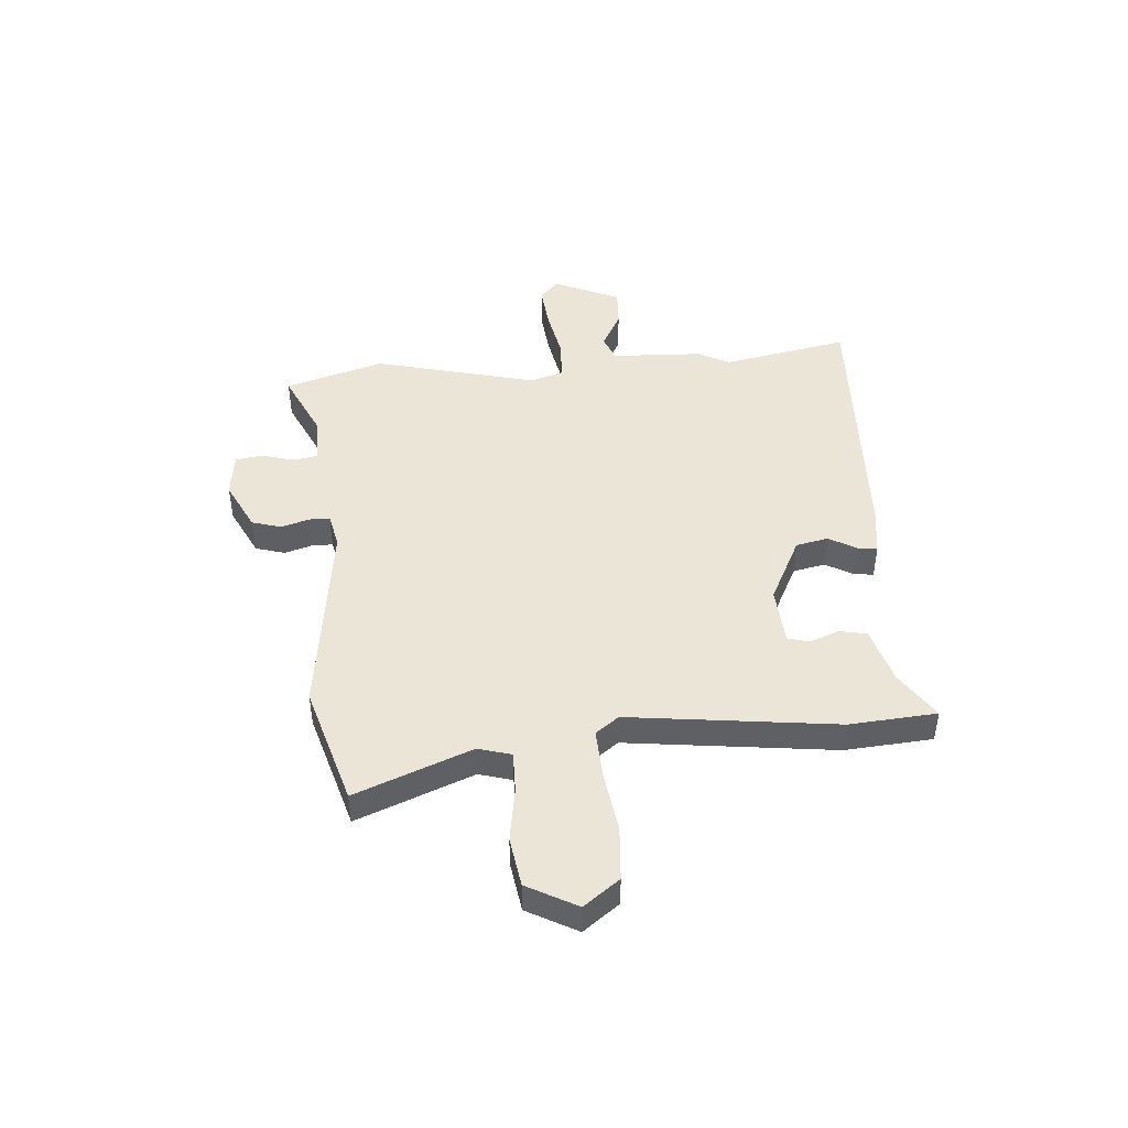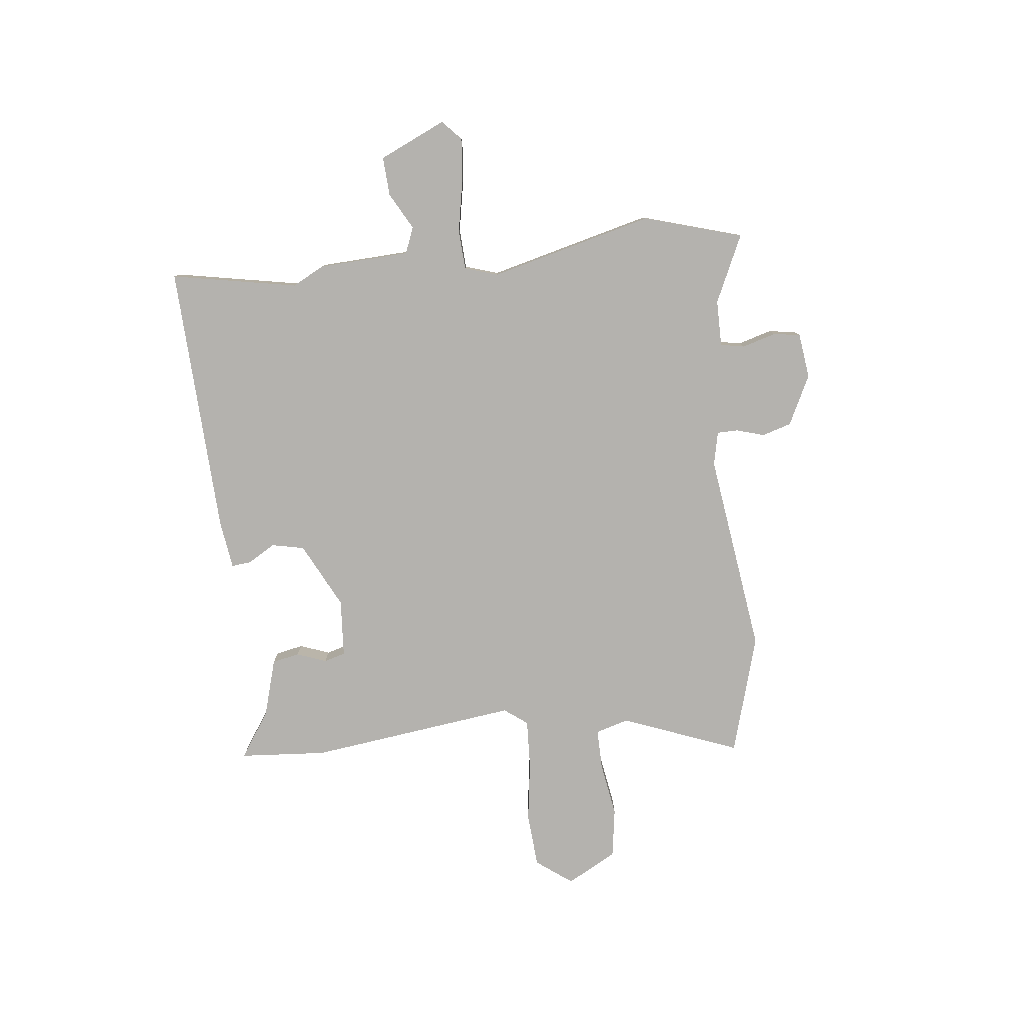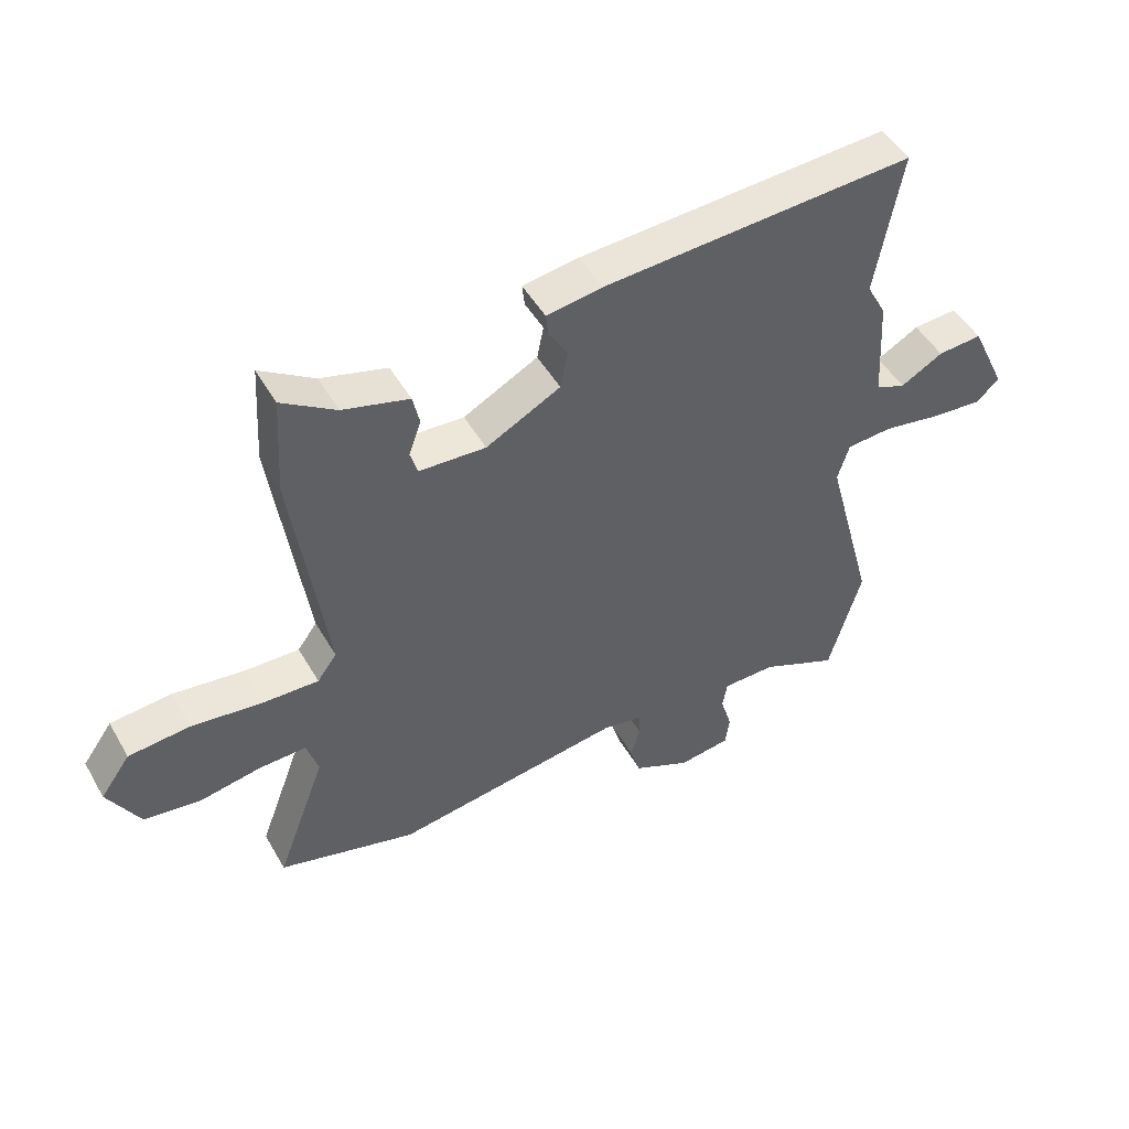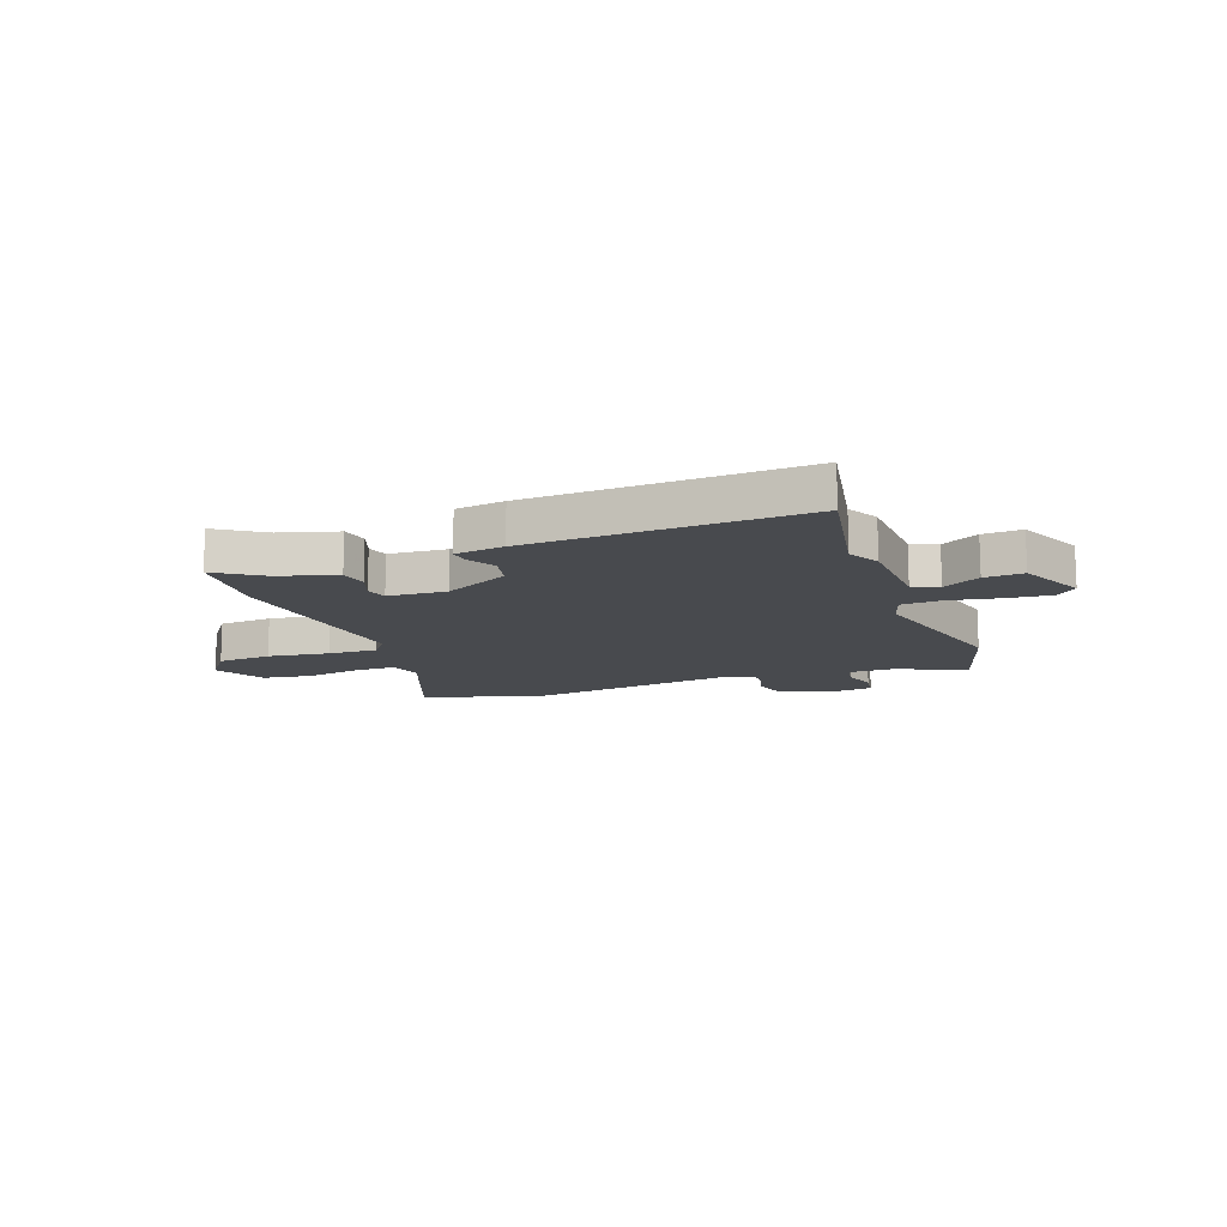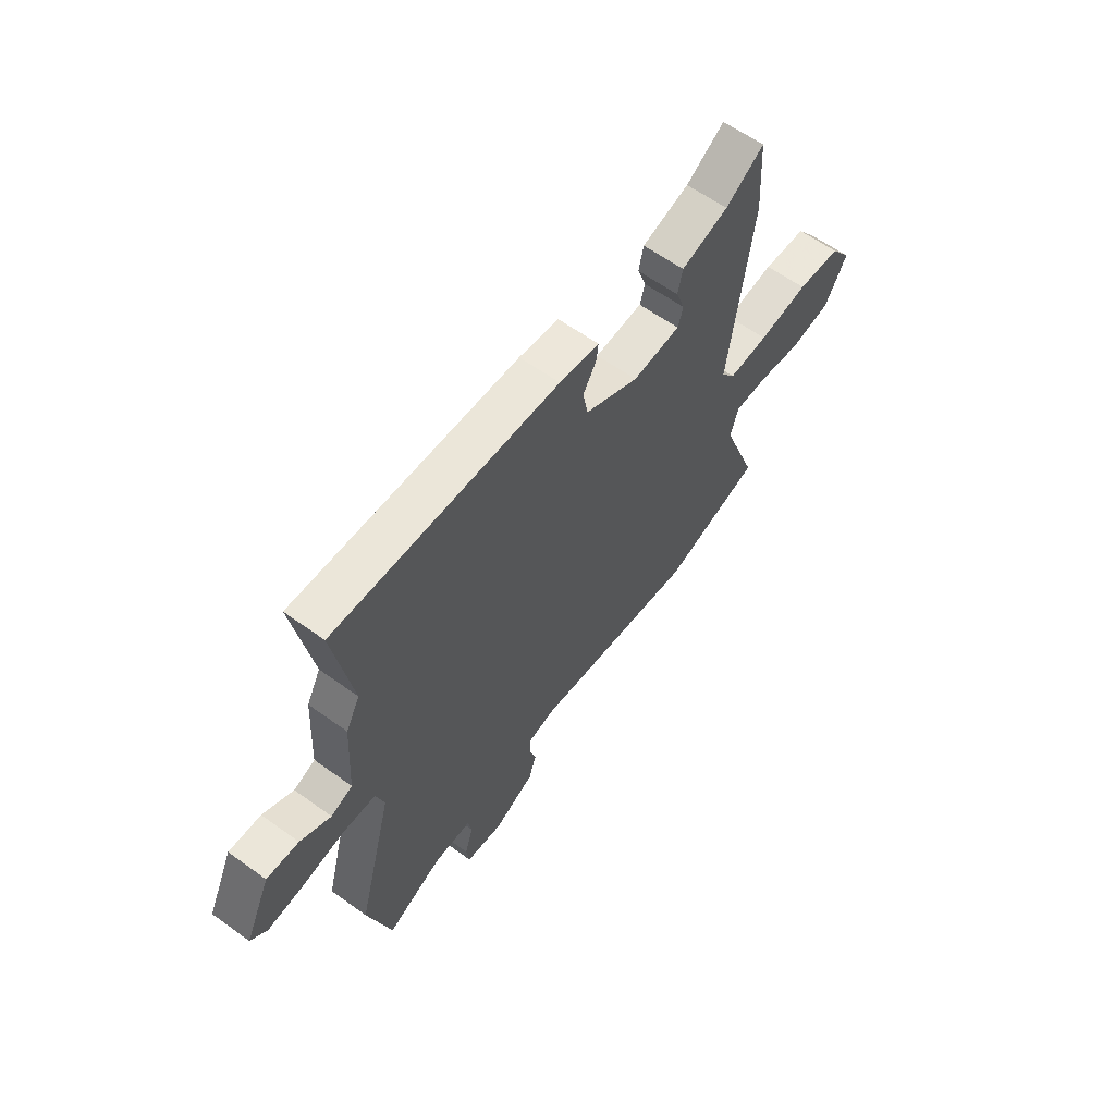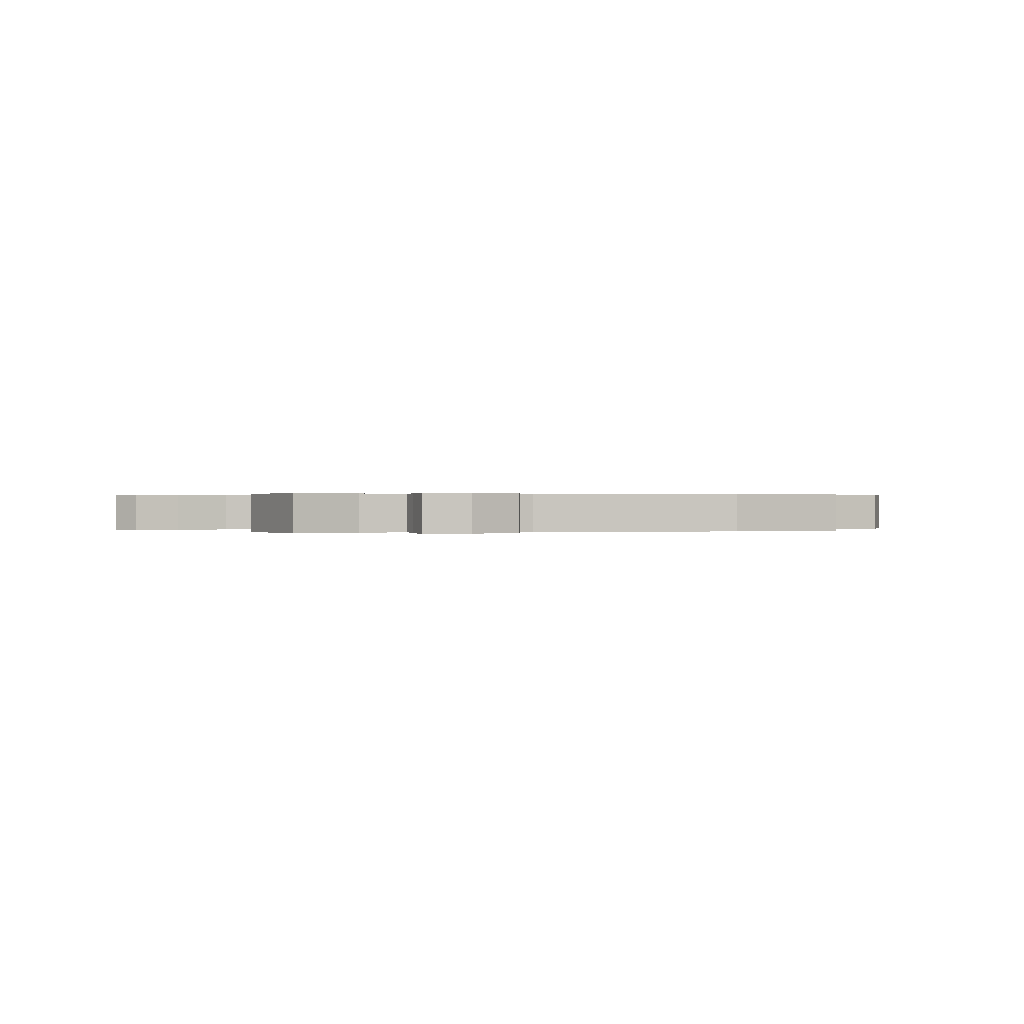
<metadata>
{"format":"obj","ext":"obj","renderer":"f3d","projection":"perspective","resolution":1024,"background":"white","views":[{"elev":45.7,"azim":-95.4,"up":"+Y"},{"elev":-79.8,"azim":95.7,"up":"+Y"},{"elev":48.7,"azim":-28.9,"up":"+Z"},{"elev":-13.3,"azim":19.4,"up":"+Y"},{"elev":61.2,"azim":126.3,"up":"+Z"},{"elev":0.2,"azim":166.2,"up":"+Y"}]}
</metadata>
<code>
v -0.507 0.07 0.385
v -0.497 0.07 0.549
v -0.409 0.07 0.492
v -0.301 0.07 0.462
v -0.29 0.07 0.411
v -0.31 0.07 0.355
v -0.298 0.07 0.315
v -0.189 0.07 0.309
v -0.067 0.07 0.373
v -0.055 0.07 0.434
v -0.086 0.07 0.486
v -0.09 0.07 0.522
v 0.001 0.07 0.536
v 0.511 0.07 0.564
v 0.469 0.07 0.326
v 0.501 0.07 0.267
v 0.511 0.07 0.096
v 0.56 0.07 0.077
v 0.629 0.07 0.116
v 0.702 0.07 0.121
v 0.76 0.07 -0.003
v 0.723 0.07 -0.038
v 0.64 0.07 -0.031
v 0.544 0.07 -0.014
v 0.469 0.07 -0.019
v 0.45 0.07 -0.081
v 0.532 0.07 -0.388
v 0.479 0.07 -0.574
v 0.352 0.07 -0.517
v 0.265 0.07 -0.518
v 0.257 0.07 -0.563
v 0.276 0.07 -0.626
v 0.269 0.07 -0.677
v 0.184 0.07 -0.689
v 0.09 0.07 -0.644
v 0.073 0.07 -0.589
v 0.088 0.07 -0.536
v 0.087 0.07 -0.497
v 0.023 0.07 -0.484
v -0.356 0.07 -0.54
v -0.582 0.07 -0.477
v -0.5 0.07 -0.257
v -0.519 0.07 -0.195
v -0.596 0.07 -0.197
v -0.697 0.07 -0.215
v -0.79 0.07 -0.202
v -0.842 0.07 -0.109
v -0.793 0.07 -0.041
v -0.692 0.07 -0.032
v -0.577 0.07 -0.047
v -0.485 0.07 -0.05
v -0.453 0.07 -0.006
v -0.507 0 0.385
v -0.497 0 0.549
v -0.409 0 0.492
v -0.301 0 0.462
v -0.29 0 0.411
v -0.31 0 0.355
v -0.298 0 0.315
v -0.189 0 0.309
v -0.067 0 0.373
v -0.055 0 0.434
v -0.086 0 0.486
v -0.09 0 0.522
v 0.001 0 0.536
v 0.511 0 0.564
v 0.469 0 0.326
v 0.501 0 0.267
v 0.511 0 0.096
v 0.56 0 0.077
v 0.629 0 0.116
v 0.702 0 0.121
v 0.76 0 -0.003
v 0.723 0 -0.038
v 0.64 0 -0.031
v 0.544 0 -0.014
v 0.469 0 -0.019
v 0.45 0 -0.081
v 0.532 0 -0.388
v 0.479 0 -0.574
v 0.352 0 -0.517
v 0.265 0 -0.518
v 0.257 0 -0.563
v 0.276 0 -0.626
v 0.269 0 -0.677
v 0.184 0 -0.689
v 0.09 0 -0.644
v 0.073 0 -0.589
v 0.088 0 -0.536
v 0.087 0 -0.497
v 0.023 0 -0.484
v -0.356 0 -0.54
v -0.582 0 -0.477
v -0.5 0 -0.257
v -0.519 0 -0.195
v -0.596 0 -0.197
v -0.697 0 -0.215
v -0.79 0 -0.202
v -0.842 0 -0.109
v -0.793 0 -0.041
v -0.692 0 -0.032
v -0.577 0 -0.047
v -0.485 0 -0.05
v -0.453 0 -0.006
f 47 48 49 50
f 47 50 51
f 44 45 46 47
f 43 44 47 51
f 42 43 51 52
f 39 40 41 42
f 38 39 42 52
f 34 35 36 37
f 34 37 38
f 31 32 33 34
f 30 31 34 38
f 29 30 38 52
f 26 27 28 29
f 21 22 23 24
f 19 20 21 24
f 18 19 24 25
f 17 18 25
f 15 16 17 25
f 12 13 14 15
f 10 11 12 15
f 9 10 15 25
f 8 9 25 26
f 3 4 5 6
f 3 6 7
f 2 3 7
f 1 2 7
f 52 1 7
f 26 29 52
f 7 8 26 52
f 102 101 100 99
f 103 102 99
f 99 98 97 96
f 103 99 96 95
f 104 103 95 94
f 94 93 92 91
f 104 94 91 90
f 89 88 87 86
f 90 89 86
f 86 85 84 83
f 90 86 83 82
f 104 90 82 81
f 81 80 79 78
f 76 75 74 73
f 76 73 72 71
f 77 76 71 70
f 77 70 69
f 77 69 68 67
f 67 66 65 64
f 67 64 63 62
f 77 67 62 61
f 78 77 61 60
f 58 57 56 55
f 59 58 55
f 59 55 54
f 59 54 53
f 59 53 104
f 104 81 78
f 104 78 60 59
f 1 53 54 2
f 2 54 55 3
f 3 55 56 4
f 4 56 57 5
f 5 57 58 6
f 6 58 59 7
f 7 59 60 8
f 8 60 61 9
f 9 61 62 10
f 10 62 63 11
f 11 63 64 12
f 12 64 65 13
f 13 65 66 14
f 14 66 67 15
f 15 67 68 16
f 16 68 69 17
f 17 69 70 18
f 18 70 71 19
f 19 71 72 20
f 20 72 73 21
f 21 73 74 22
f 22 74 75 23
f 23 75 76 24
f 24 76 77 25
f 25 77 78 26
f 26 78 79 27
f 27 79 80 28
f 28 80 81 29
f 29 81 82 30
f 30 82 83 31
f 31 83 84 32
f 32 84 85 33
f 33 85 86 34
f 34 86 87 35
f 35 87 88 36
f 36 88 89 37
f 37 89 90 38
f 38 90 91 39
f 39 91 92 40
f 40 92 93 41
f 41 93 94 42
f 42 94 95 43
f 43 95 96 44
f 44 96 97 45
f 45 97 98 46
f 46 98 99 47
f 47 99 100 48
f 48 100 101 49
f 49 101 102 50
f 50 102 103 51
f 51 103 104 52
f 52 104 53 1

</code>
